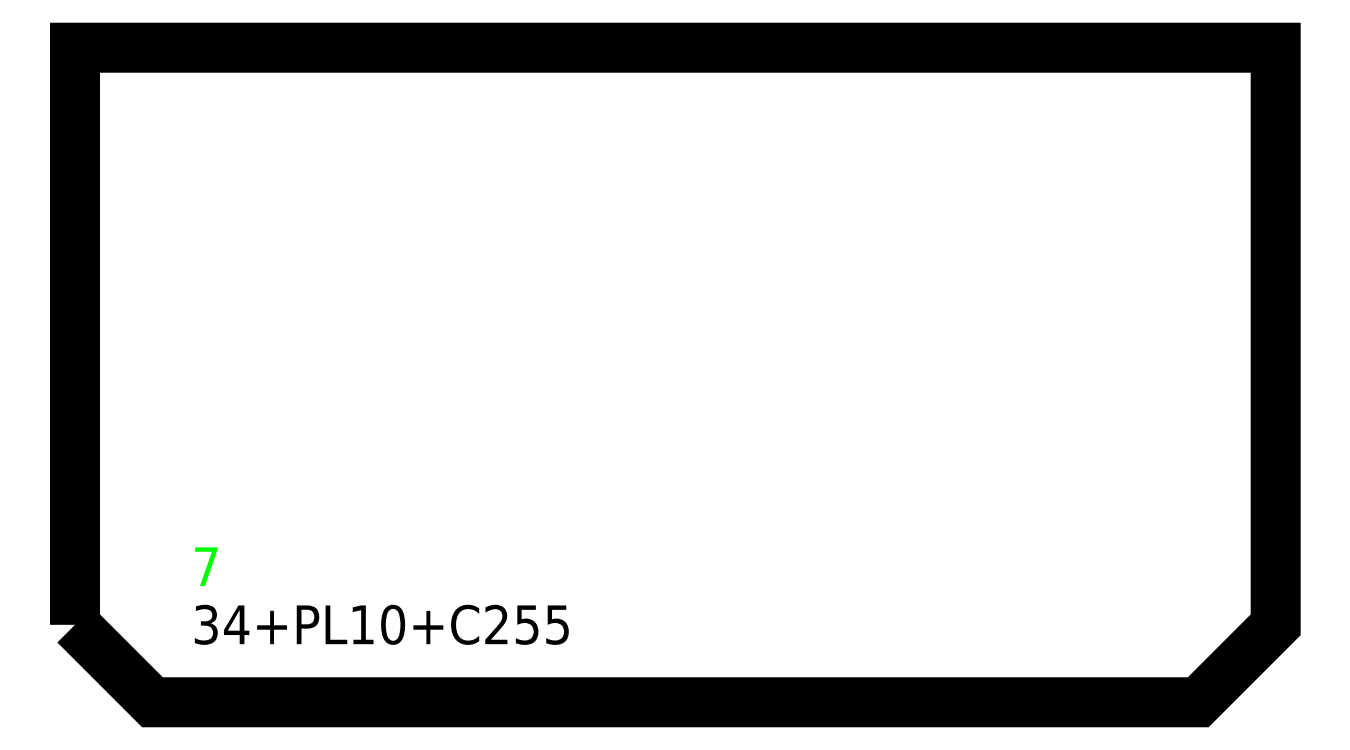
<metadata>
{"format":"dxf","ext":"dxf","renderer":"ezdxf+matplotlib","layout":"modelspace","background":"white","min_lineweight":24,"dpi":150}
</metadata>
<code>
0
SECTION
2
ENTITIES
0
TEXT
8
SCRIBE
10
30
20
30
30
0
40
10
1
7
0
TEXT
8
TEXT
10
30
20
15
30
0
40
10
1
34+PL10+C255
0
POLYLINE
8
CUT
66
1
10
0
20
0
30
0
70
1
0
VERTEX
8
CUT
10
0
20
20
30
0
42
0
0
VERTEX
8
CUT
10
0
20
169
30
0
42
0
0
VERTEX
8
CUT
10
310
20
169
30
0
42
0
0
VERTEX
8
CUT
10
310
20
20
30
0
42
0
0
VERTEX
8
CUT
10
290
20
0
30
0
42
0
0
VERTEX
8
CUT
10
20
20
0
30
0
42
0
0
SEQEND
0
ENDSEC
0
EOF

</code>
